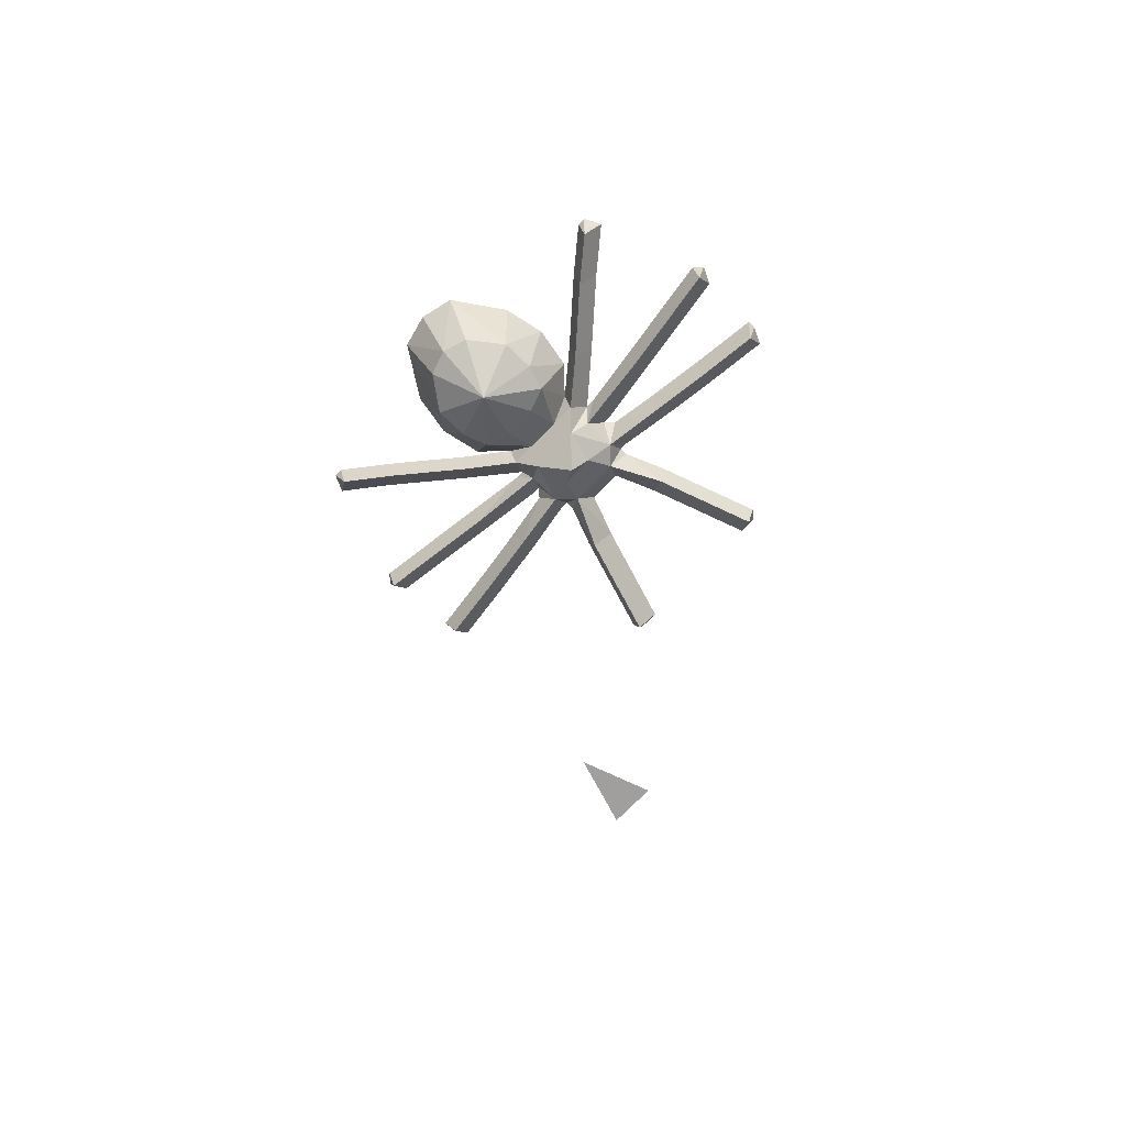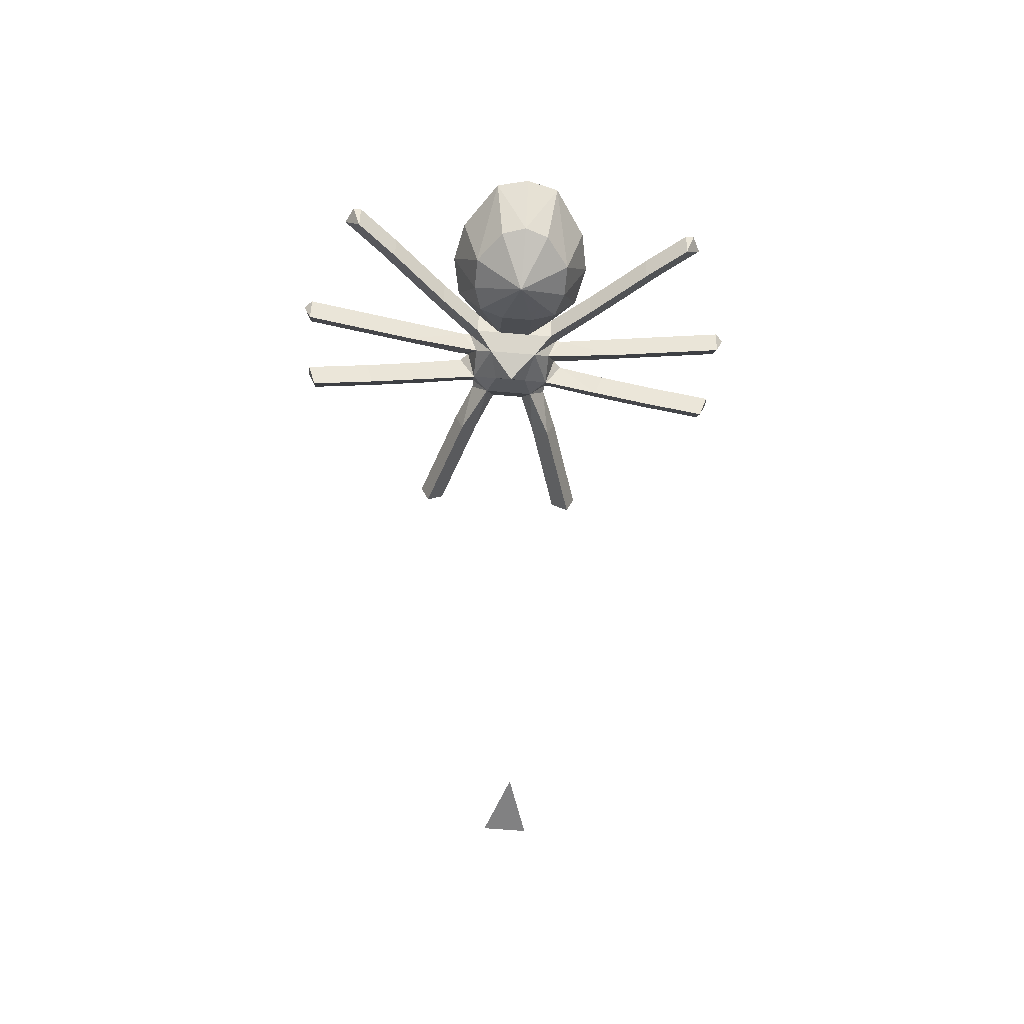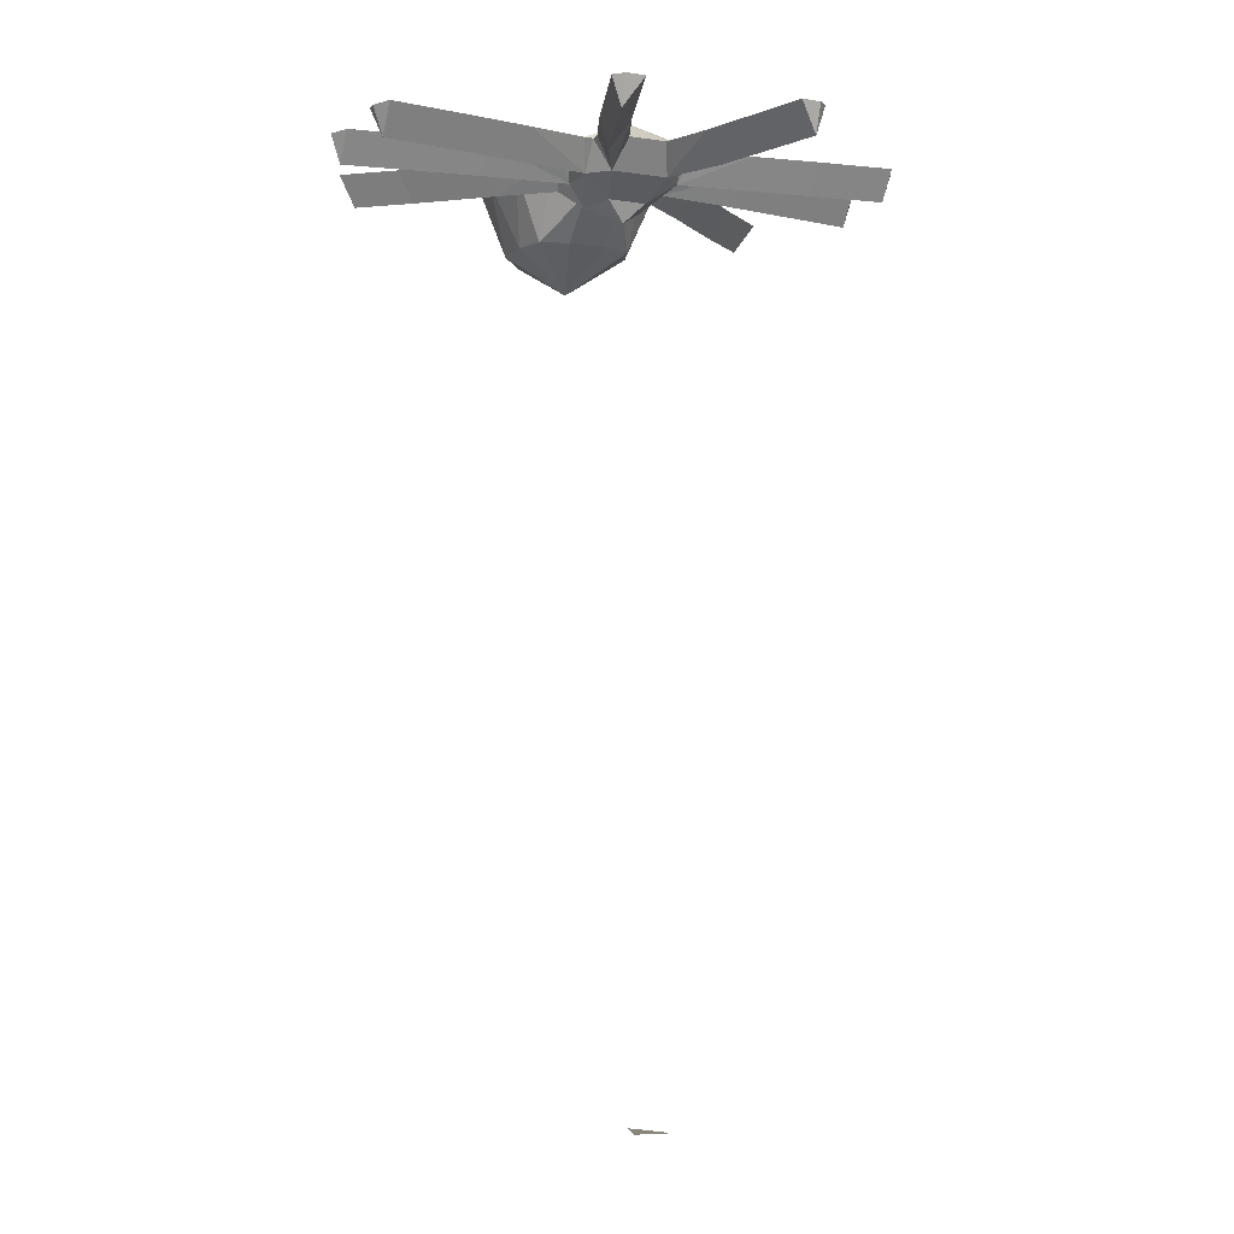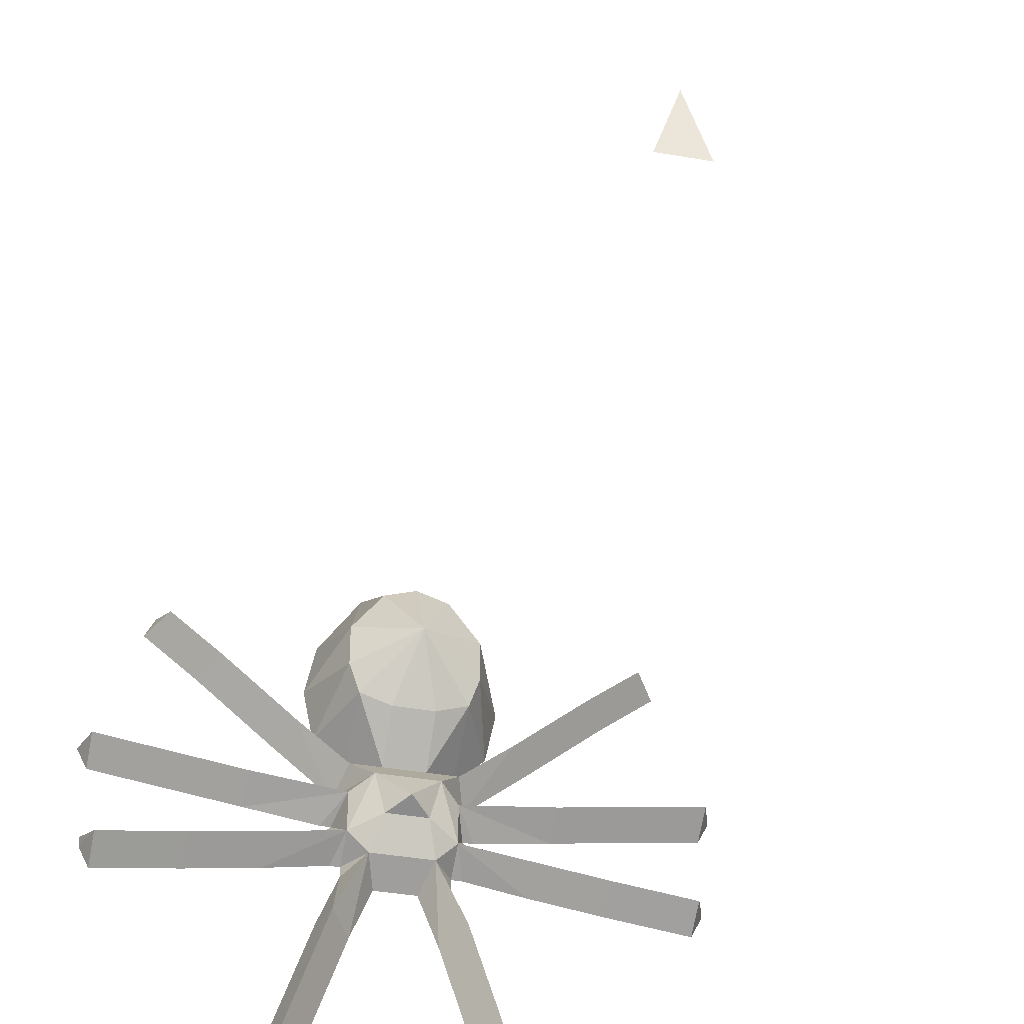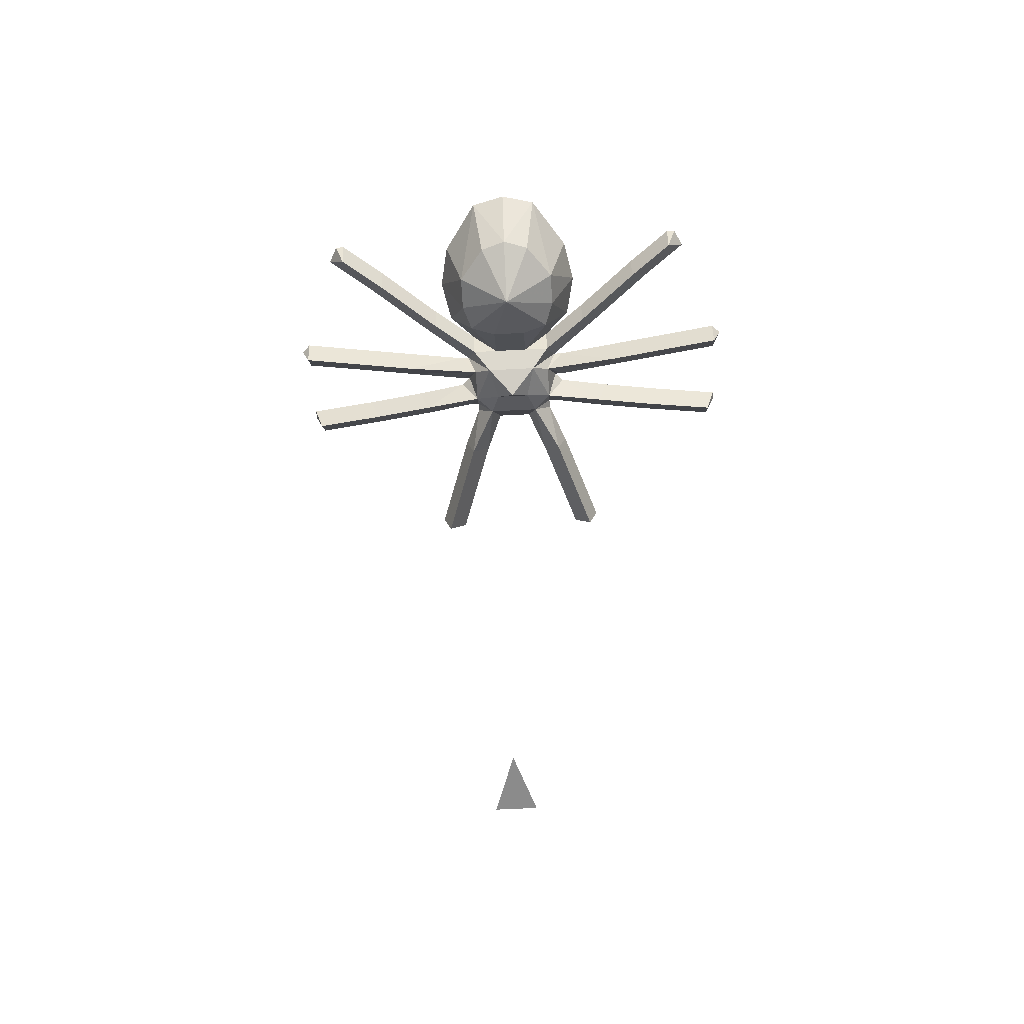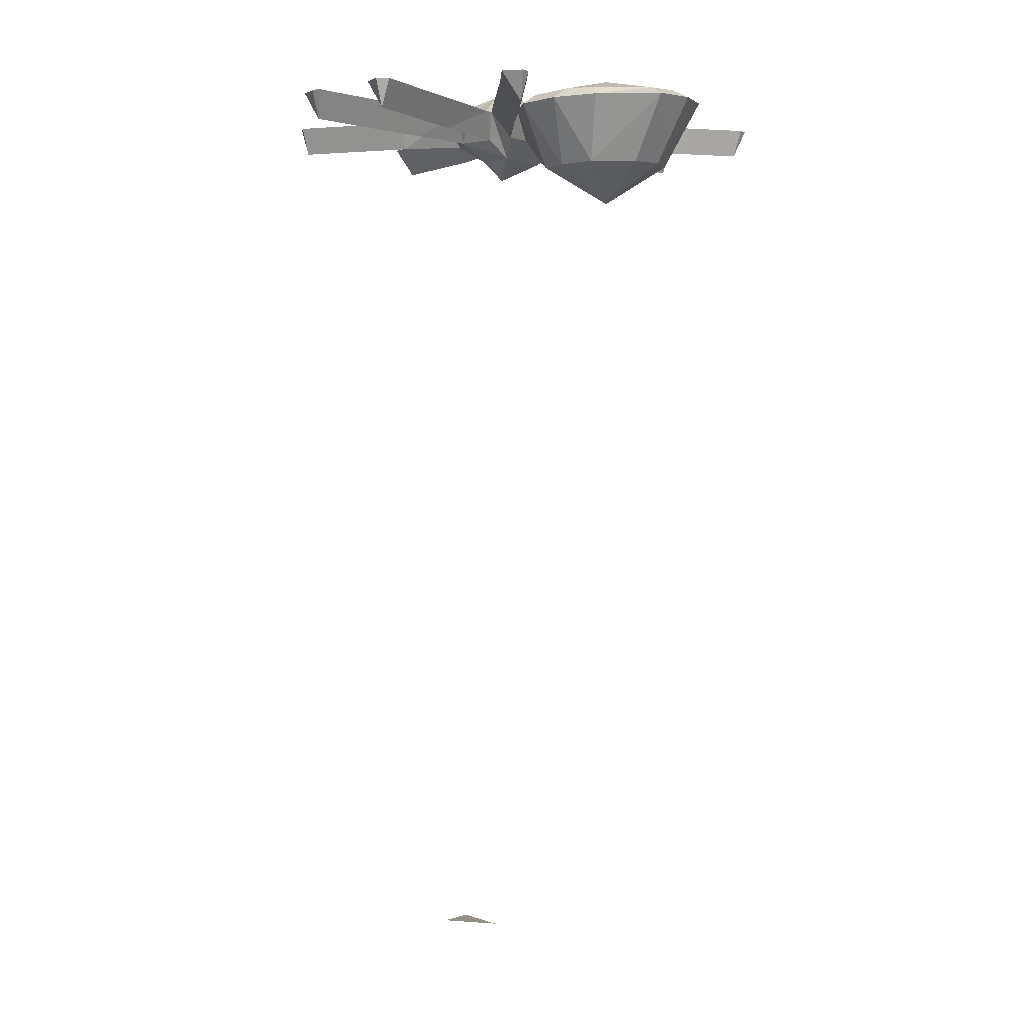
<metadata>
{"format":"obj","ext":"obj","renderer":"f3d","projection":"perspective","resolution":1024,"background":"white","views":[{"elev":-71.4,"azim":46.1,"up":"+Y"},{"elev":-60.5,"azim":-5.1,"up":"+Y"},{"elev":-6.4,"azim":156.0,"up":"+Y"},{"elev":-37.6,"azim":-12.8,"up":"+Z"},{"elev":-63.9,"azim":3.0,"up":"+Y"},{"elev":0.6,"azim":-53.4,"up":"+Y"}]}
</metadata>
<code>
v -0.03906 0 0.08594
v -0.07812 0 0.1172
v -0.07812 -0.02344 0.1094
v -0.03906 -0.02344 0.07812
v -0.01562 -0.02344 0.07812
v -0.03906 -0.05469 0.1172
v -0.0625 0 0.1094
v -0.05469 0.007812 0.1172
v -0.03125 0.007812 0.09375
v -0.04688 0 0.0625
v -0.09375 0 0.1016
v -0.1484 0 0.1484
v -0.1328 0 0.1641
v -0.1328 -0.02344 0.1562
v -0.02344 -0.03906 0.0625
v 0.01562 -0.02344 0.07812
v 0.01562 -0.05469 0.1094
v -0.01562 -0.05469 0.1094
v 0 -0.08594 0.1562
v -0.04688 -0.05469 0.1406
v -0.07031 0 0.1484
v -0.0625 0.007812 0.1562
v 0 0.02344 0.1562
v 0.03125 0.007812 0.09375
v 0 0.02344 0.03125
v -0.05469 0 0.0625
v -0.03906 -0.02344 0.05469
v -0.03906 -0.02344 0.02344
v -0.01562 -0.03906 0.03125
v 0 -0.05469 0.03906
v 0.02344 -0.03906 0.0625
v 0.03906 -0.02344 0.07812
v 0.03906 0 0.08594
v 0.03906 -0.05469 0.1172
v -0.1094 0 0.04688
v -0.05469 0 0.03906
v -0.04688 0 0.03906
v -0.05469 0 0.03125
v -0.09375 -0.02344 0.01562
v -0.09375 0 0
v -0.04688 0 0.007812
v -0.03906 0 0.007812
v -0.02344 -0.02344 0.007812
v 0 -0.02344 0.007812
v 0.01562 -0.03906 0.03125
v 0.03906 -0.02344 0.02344
v 0.03906 -0.02344 0.05469
v 0.04688 0 0.0625
v 0.07812 -0.02344 0.1094
v 0.07812 0 0.1172
v 0.09375 0 0.1016
v 0.0625 0 0.1094
v 0.04688 -0.05469 0.1406
v 0.04688 -0.05469 0.1719
v 0.02344 -0.05469 0.2031
v 0 -0.05469 0.2109
v -0.02344 -0.05469 0.2031
v -0.04688 -0.05469 0.1719
v -0.0625 0 0.1875
v -0.05469 0.007812 0.1797
v -0.02344 0.007812 0.2188
v 0 0.007812 0.2266
v 0.02344 0.007812 0.2188
v 0.05469 0.007812 0.1797
v 0.0625 0.007812 0.1562
v 0.05469 0.007812 0.1172
v 0.07031 0 0.1484
v 0.0625 0 0.1875
v 0.03125 0 0.2344
v 0 0 0.2422
v -0.03125 0 0.2344
v -0.1094 -0.02344 0.0625
v -0.1641 0 0.05469
v -0.1094 0 0.07031
v -0.1016 0 0.02344
v -0.1484 -0.02344 0.007812
v -0.1484 0 -0.007812
v -0.1562 0 0.01562
v -0.2109 -0.02344 0
v -0.2109 0 -0.01562
v -0.2188 0 0.007812
v -0.2188 0 0
v -0.1641 -0.02344 0.07031
v -0.2188 0 0.0625
v -0.1641 0 0.07812
v -0.2188 -0.02344 0.07812
v -0.2266 0 0.07812
v -0.2188 0 0.08594
v -0.03906 0 0
v -0.04688 -0.02344 -0.03906
v -0.01562 0 -0.007812
v -0.03125 0 -0.04688
v -0.05469 0 -0.03906
v -0.0625 -0.02344 -0.08594
v -0.04688 0 -0.09375
v 0 0 -0.007812
v 0.01562 0 -0.007812
v 0.02344 -0.02344 0.007812
v 0.03906 0 0.007812
v 0.04688 0 0.007812
v 0.09375 0 0
v 0.09375 -0.02344 0.01562
v 0.05469 0 0.03125
v 0.04688 0 0.03906
v 0.05469 0 0.03906
v 0.1094 0 0.04688
v 0.1094 -0.02344 0.0625
v 0.05469 0 0.0625
v -0.1719 -0.02344 0.1875
v -0.1875 0 0.1797
v -0.1719 0 0.1953
v -0.1797 0 0.1953
v -0.07031 0 -0.08594
v -0.07812 -0.02344 -0.1328
v -0.0625 0 -0.1406
v -0.08594 0 -0.1328
v -0.07812 0 -0.1406
v 0.1484 0 0.1484
v 0.1328 -0.02344 0.1562
v 0.1328 0 0.1641
v 0.1094 0 0.07031
v 0.03906 0 0
v 0.1016 0 0.02344
v 0.04688 -0.02344 -0.03906
v 0.05469 0 -0.03906
v 0.03125 0 -0.04688
v 0.04688 0 -0.09375
v 0.0625 -0.02344 -0.08594
v 0.07031 0 -0.08594
v 0.1719 -0.02344 0.1875
v 0.1719 0 0.1953
v 0.1875 0 0.1797
v 0.1797 0 0.1953
v 0.1641 0 0.05469
v 0.1641 -0.02344 0.07031
v 0.1641 0 0.07812
v 0.2188 0 0.0625
v 0.2188 -0.02344 0.07812
v 0.2188 0 0.08594
v 0.2266 0 0.07812
v 0.1484 -0.02344 0.007812
v 0.1562 0 0.01562
v 0.1484 0 -0.007812
v 0.2109 0 -0.01562
v 0.2109 -0.02344 0
v 0.2188 0 0.007812
v 0.2188 0 0
v 0.07812 -0.02344 -0.1328
v 0.08594 0 -0.1328
v 0.0625 0 -0.1406
v 0.07812 0 -0.1406
v 0 -0.75 0.03125
v 0.01562 -0.75 -0.01562
v -0.01562 -0.75 -0.01562
f 1 2 3
f 1 3 4
f 1 10 11
f 1 11 2
f 3 11 10
f 3 10 4
f 27 35 36
f 28 38 39
f 28 39 40
f 28 40 41
f 32 48 49
f 32 49 33
f 33 49 50
f 33 50 51
f 33 51 48
f 27 72 35
f 35 74 26
f 35 26 36
f 38 41 40
f 38 40 75
f 38 75 39
f 26 72 27
f 72 26 74
f 89 90 43
f 89 91 92
f 89 92 93
f 89 93 90
f 90 92 43
f 43 92 91
f 46 100 101
f 46 101 102
f 46 102 103
f 47 105 106
f 47 106 107
f 47 107 108
f 49 48 51
f 108 107 121
f 108 121 106
f 108 106 105
f 102 123 103
f 103 123 101
f 103 101 100
f 122 98 124
f 122 124 125
f 122 125 126
f 122 126 97
f 97 126 98
f 98 126 124
f 1 4 5
f 1 5 6
f 1 6 7
f 4 10 15
f 4 15 5
f 10 26 27
f 10 27 15
f 16 31 32
f 16 32 33
f 16 33 34
f 27 36 37
f 28 37 38
f 28 41 42
f 31 47 48
f 31 48 32
f 33 52 34
f 46 99 100
f 46 103 104
f 47 104 105
f 47 108 48
f 1 7 8
f 1 8 9
f 1 9 10
f 5 15 16
f 5 16 17
f 5 17 18
f 5 18 6
f 7 21 22
f 7 22 8
f 9 23 24
f 9 24 25
f 10 25 26
f 15 31 16
f 16 34 17
f 33 48 24
f 33 24 52
f 21 59 22
f 22 59 60
f 23 61 62
f 23 62 63
f 24 66 52
f 52 66 67
f 54 69 55
f 55 69 56
f 56 69 70
f 56 70 71
f 56 71 57
f 57 71 58
f 59 71 61
f 59 61 60
f 36 26 37
f 37 41 38
f 89 42 25
f 48 108 25
f 108 105 104
f 25 100 99
f 25 99 122
f 103 100 104
f 69 68 64
f 69 64 63
f 69 63 70
f 70 63 62
f 70 62 71
f 71 62 61
f 68 67 65
f 68 65 64
f 67 66 65
f 42 41 25
f 2 11 12
f 2 12 13
f 2 13 14
f 2 14 3
f 3 14 12
f 3 12 11
f 15 27 28
f 15 28 29
f 28 43 29
f 31 45 46
f 31 46 47
f 54 68 69
f 58 71 59
f 35 72 73
f 35 73 74
f 39 75 76
f 39 76 77
f 39 77 40
f 40 77 75
f 75 77 78
f 75 78 76
f 72 74 83
f 72 83 73
f 73 85 74
f 74 85 83
f 90 93 94
f 90 94 95
f 90 95 92
f 45 98 46
f 93 113 94
f 95 113 93
f 95 93 92
f 49 51 118
f 49 118 119
f 49 119 50
f 50 119 120
f 50 120 118
f 50 118 51
f 124 126 127
f 124 127 128
f 124 128 125
f 125 128 129
f 125 129 127
f 125 127 126
f 107 106 134
f 107 134 135
f 107 135 121
f 121 135 136
f 121 136 134
f 121 134 106
f 123 102 141
f 123 141 142
f 123 142 143
f 123 143 101
f 101 143 102
f 102 143 141
f 6 18 19
f 6 19 20
f 8 22 23
f 8 23 9
f 9 25 10
f 15 29 30
f 15 30 31
f 17 34 19
f 17 19 18
f 29 44 45
f 29 45 30
f 30 45 31
f 34 53 19
f 19 53 54
f 19 54 55
f 19 55 56
f 19 56 57
f 19 57 58
f 19 58 20
f 22 60 23
f 23 60 61
f 23 63 64
f 23 64 65
f 23 65 66
f 23 66 24
f 37 26 25
f 37 25 41
f 89 25 91
f 48 25 24
f 108 104 25
f 25 104 100
f 25 122 97
f 25 97 96
f 25 96 91
f 152 153 154
f 6 20 7
f 7 20 21
f 27 37 28
f 28 42 43
f 34 52 53
f 20 58 21
f 21 58 59
f 52 67 53
f 53 67 54
f 54 67 68
f 76 78 79
f 76 79 80
f 76 80 77
f 77 80 78
f 78 80 81
f 78 81 79
f 73 83 84
f 73 84 85
f 83 85 86
f 83 86 84
f 84 88 85
f 85 88 86
f 89 43 42
f 43 91 44
f 44 91 96
f 44 96 97
f 44 97 98
f 46 98 99
f 46 104 47
f 13 109 14
f 14 109 110
f 14 110 12
f 12 110 13
f 13 110 111
f 13 111 109
f 94 113 114
f 94 114 115
f 94 115 95
f 95 115 113
f 113 116 114
f 115 116 113
f 120 119 130
f 120 130 131
f 120 131 132
f 120 132 118
f 118 132 119
f 119 132 130
f 135 134 137
f 135 137 138
f 135 138 136
f 136 138 139
f 136 139 137
f 136 137 134
f 141 143 144
f 141 144 145
f 141 145 142
f 142 145 146
f 142 146 144
f 142 144 143
f 129 128 148
f 129 148 149
f 129 149 150
f 129 150 127
f 127 150 128
f 128 150 148
f 98 122 99
f 29 43 44
f 79 81 82
f 79 82 80
f 80 82 81
f 84 86 87
f 84 87 88
f 86 88 87
f 44 98 45
f 109 111 112
f 109 112 110
f 110 112 111
f 114 116 117
f 114 117 115
f 115 117 116
f 130 132 133
f 130 133 131
f 131 133 132
f 138 137 140
f 138 140 139
f 139 140 137
f 146 145 147
f 146 147 144
f 144 147 145
f 148 150 151
f 148 151 149
f 149 151 150

</code>
